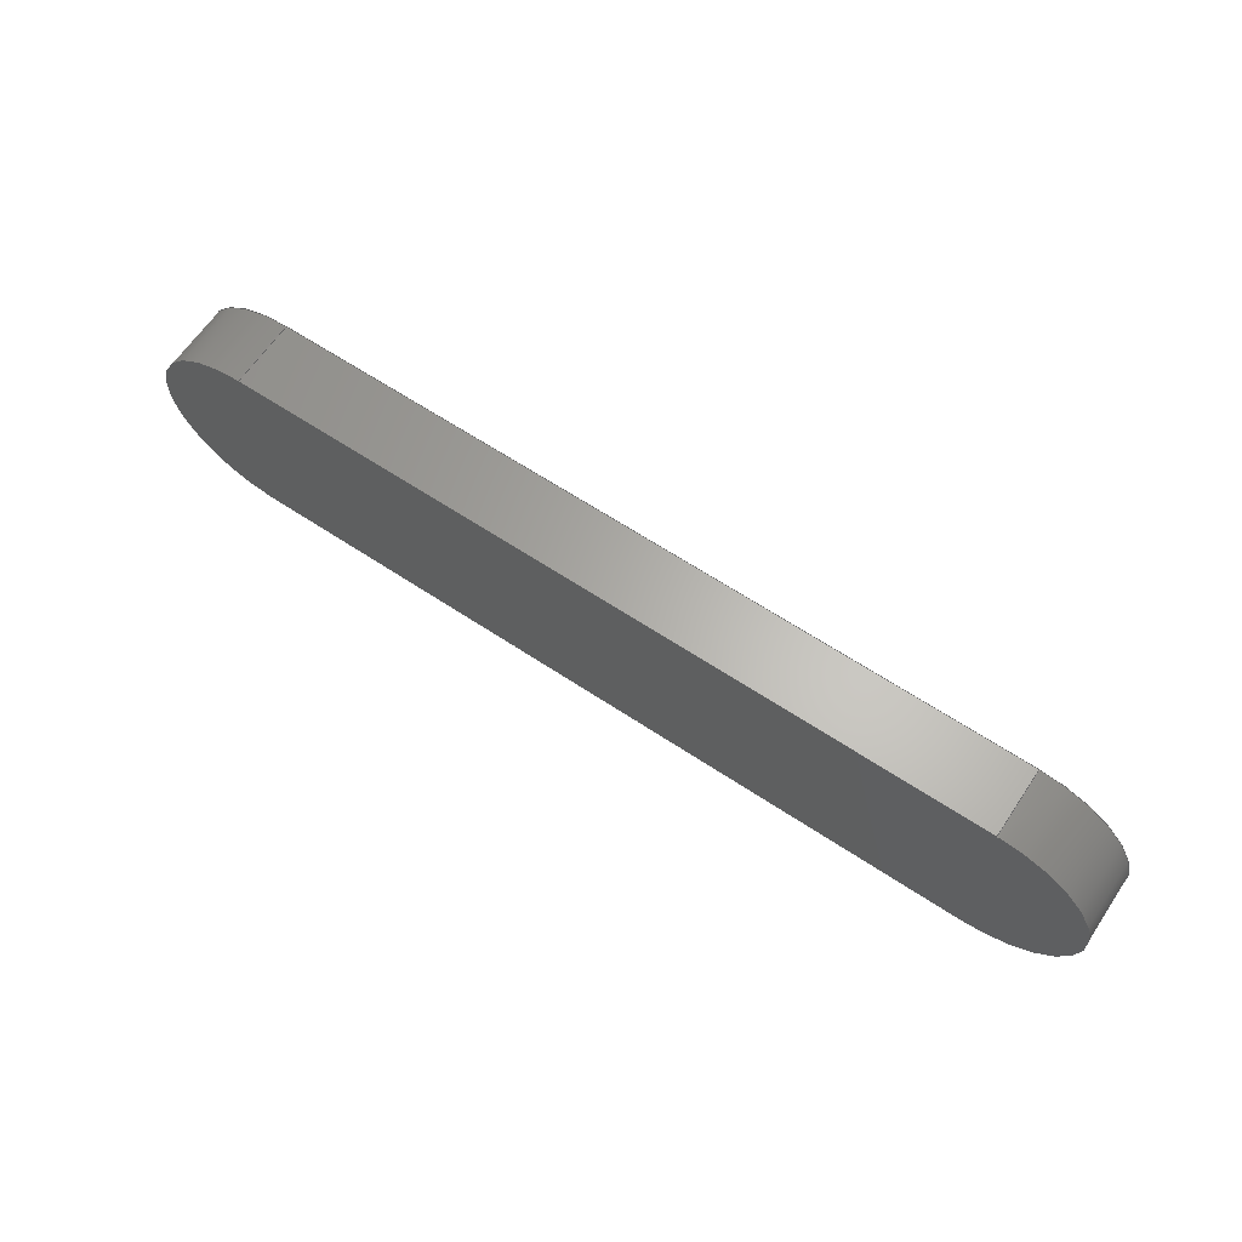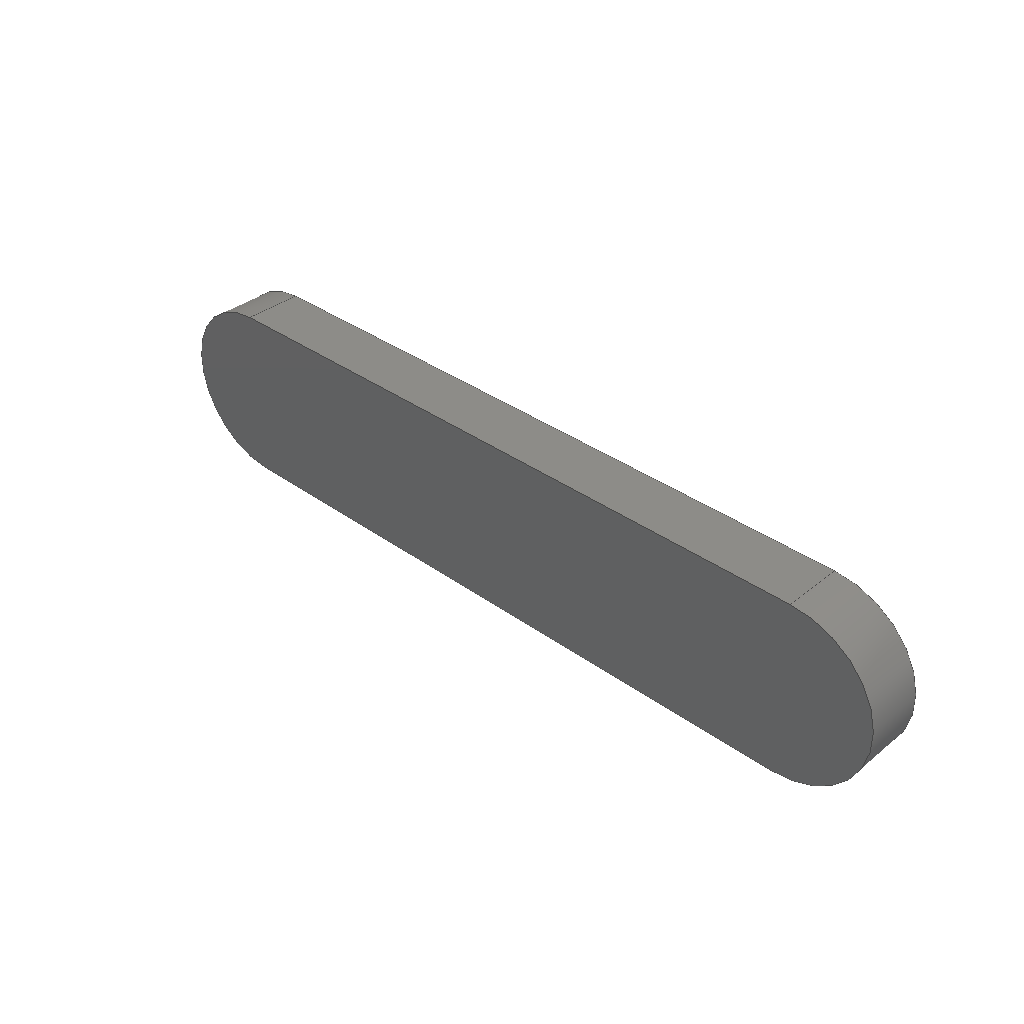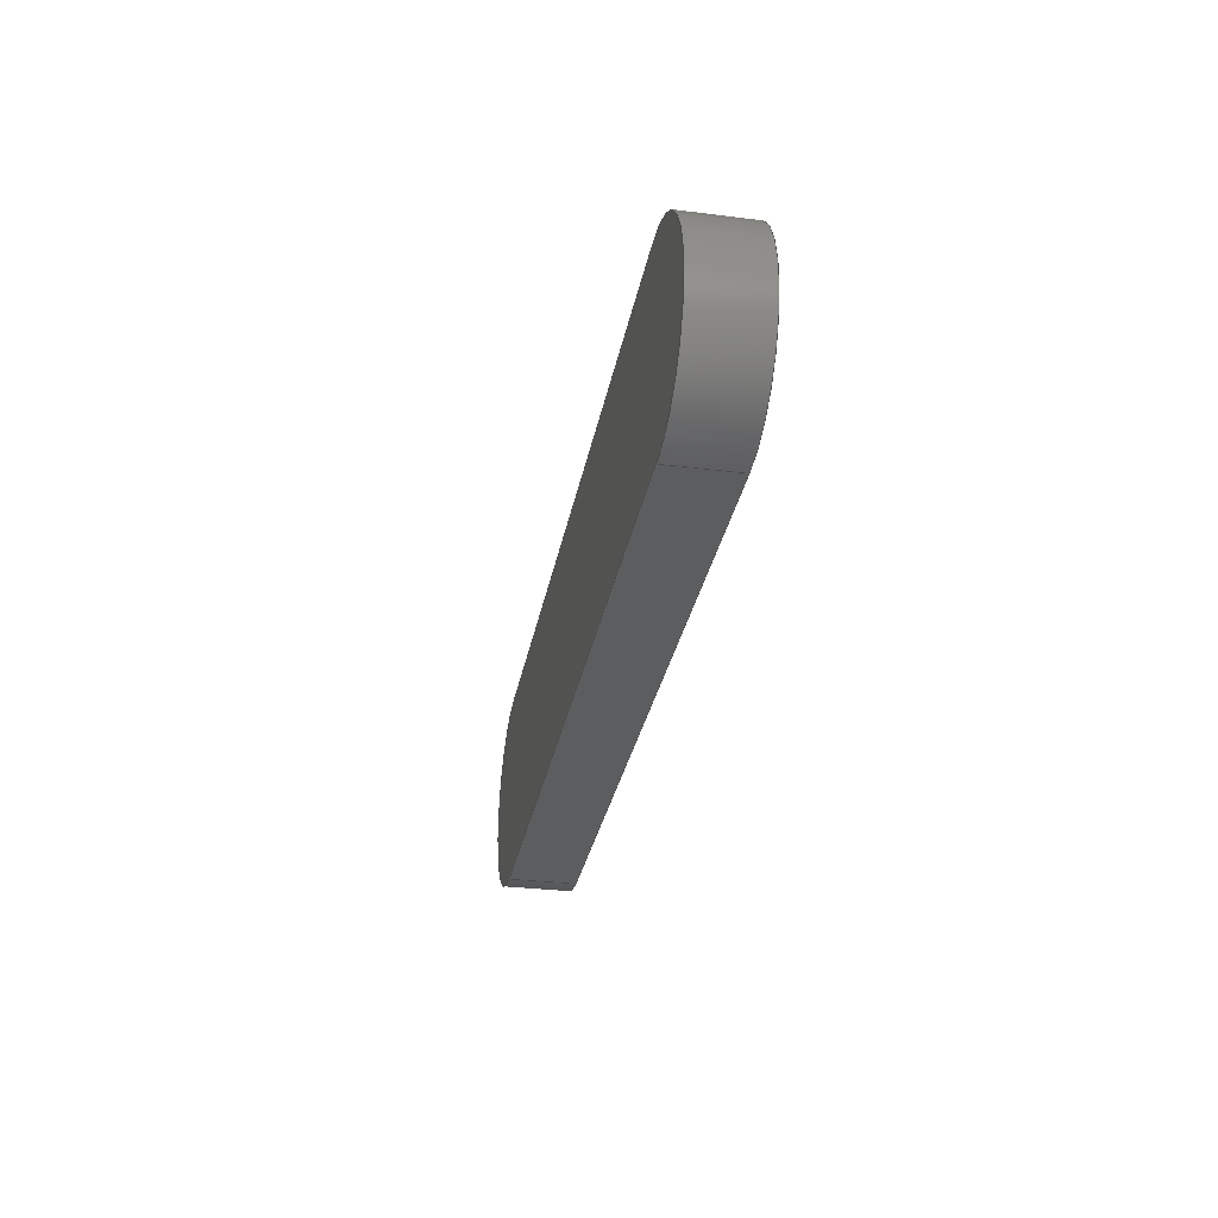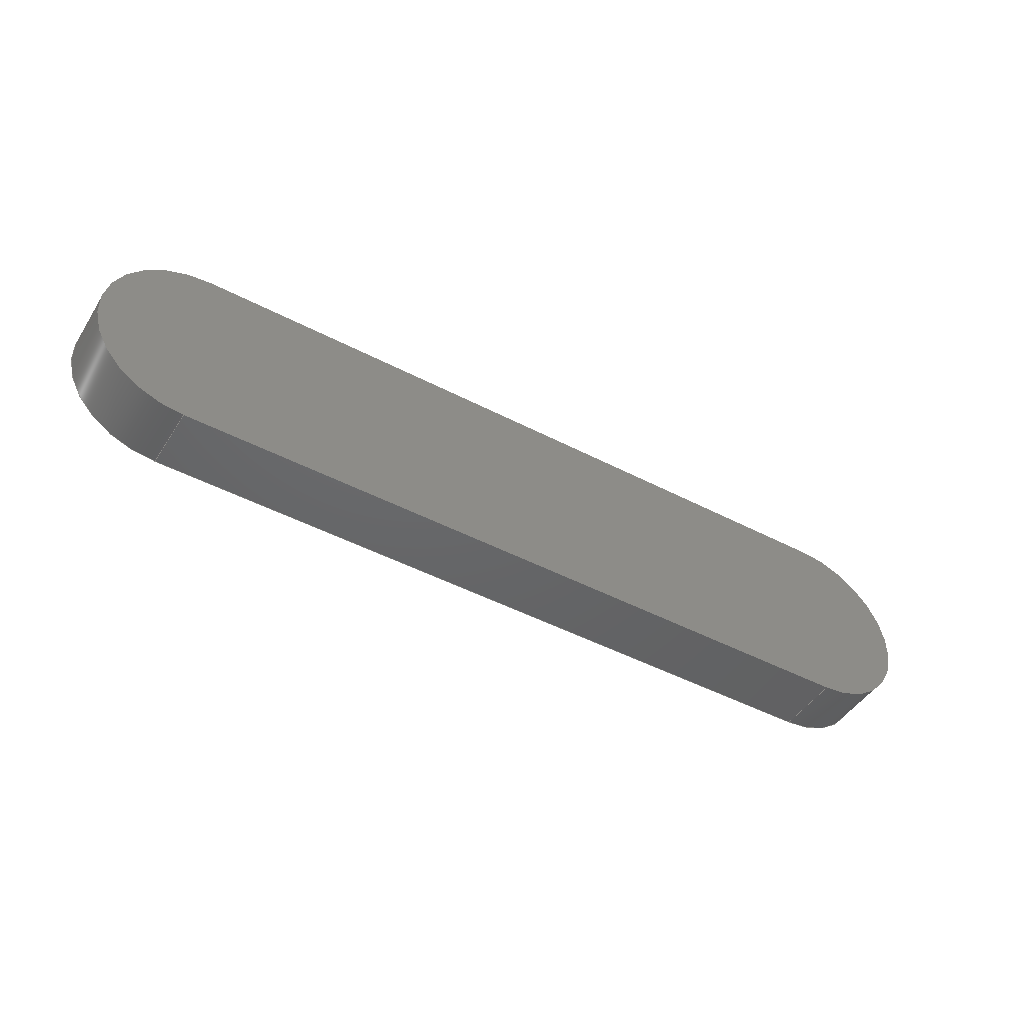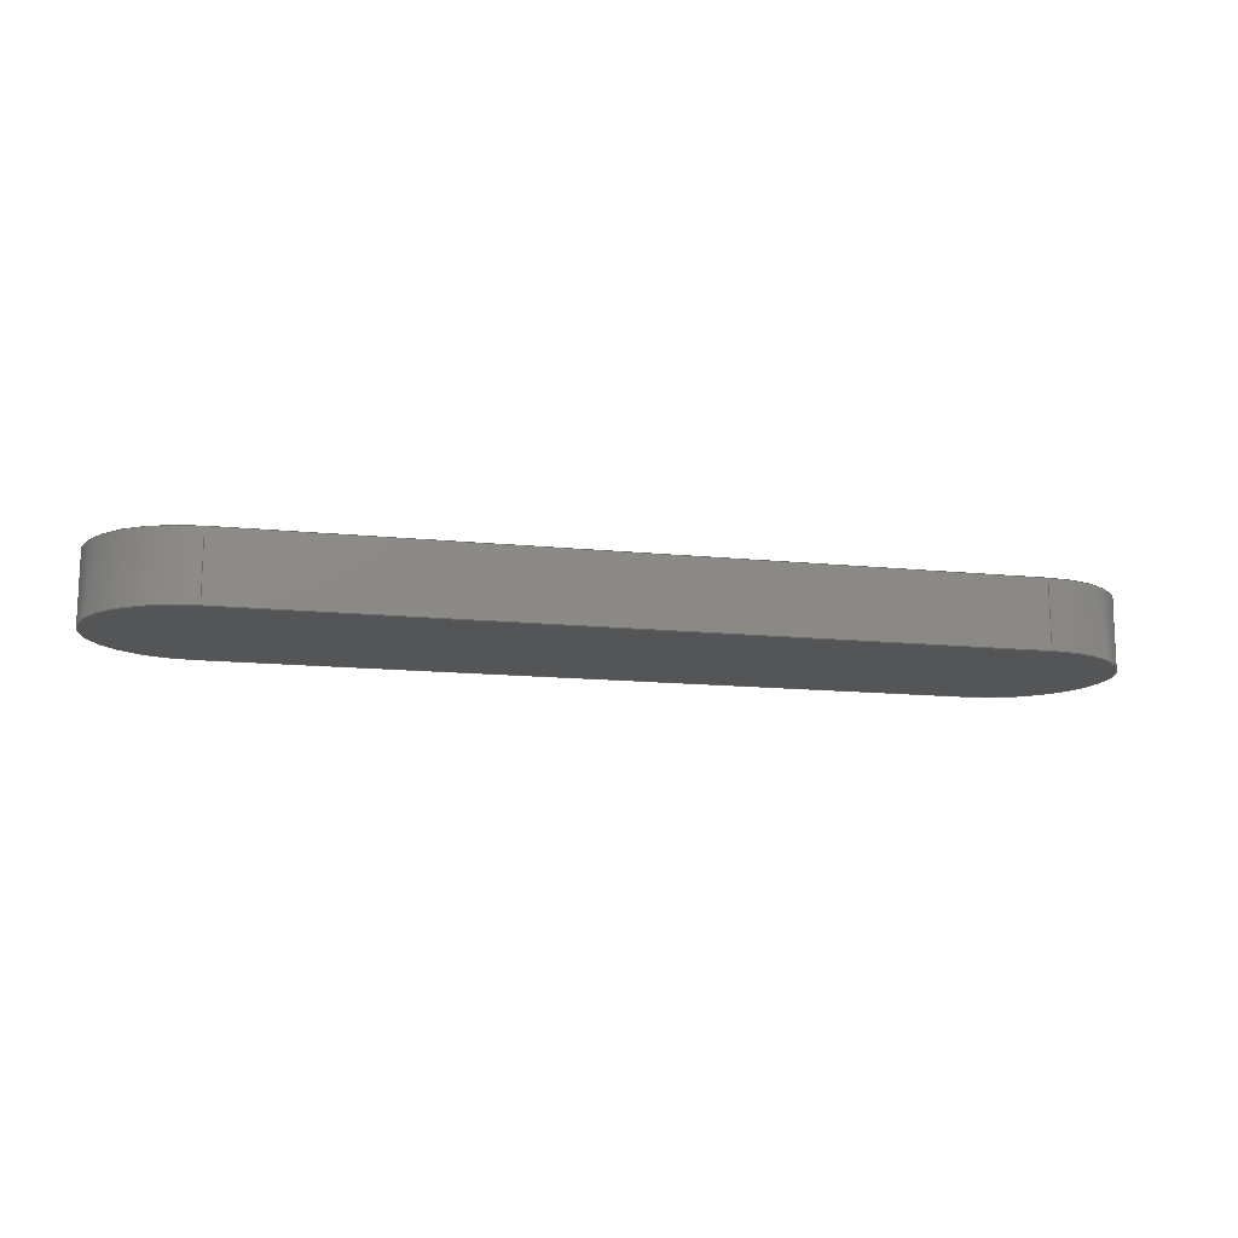
<metadata>
{"format":"step","ext":"stp","renderer":"f3d","projection":"perspective","resolution":1024,"background":"white","views":[{"elev":64.0,"azim":33.8,"up":"+Y"},{"elev":35.8,"azim":-136.5,"up":"+Y"},{"elev":-30.6,"azim":-100.3,"up":"+Y"},{"elev":-46.4,"azim":-30.9,"up":"+Y"},{"elev":-14.0,"azim":167.3,"up":"+Z"}]}
</metadata>
<code>
ISO-10303-21;
DATA;
#1=MECHANICAL_DESIGN_GEOMETRIC_PRESENTATION_REPRESENTATION('',(#87,#88,
#89,#90,#91,#92,#93),#190);
#2=SHAPE_REPRESENTATION_RELATIONSHIP('SRR','None',#197,#3);
#3=ADVANCED_BREP_SHAPE_REPRESENTATION('',(#4),#189);
#4=MANIFOLD_SOLID_BREP('Solid2',#100);
#5=CYLINDRICAL_SURFACE('',#123,1.5);
#6=CYLINDRICAL_SURFACE('',#126,1.5);
#7=FACE_OUTER_BOUND('',#13,.T.);
#8=FACE_OUTER_BOUND('',#14,.T.);
#9=FACE_OUTER_BOUND('',#15,.T.);
#10=FACE_OUTER_BOUND('',#16,.T.);
#11=FACE_OUTER_BOUND('',#17,.T.);
#12=FACE_OUTER_BOUND('',#18,.T.);
#13=EDGE_LOOP('',(#59,#60,#61,#62));
#14=EDGE_LOOP('',(#63,#64,#65,#66));
#15=EDGE_LOOP('',(#67,#68,#69,#70));
#16=EDGE_LOOP('',(#71,#72,#73,#74));
#17=EDGE_LOOP('',(#75,#76,#77,#78));
#18=EDGE_LOOP('',(#79,#80,#81,#82));
#19=LINE('',#166,#27);
#20=LINE('',#169,#28);
#21=LINE('',#174,#29);
#22=LINE('',#175,#30);
#23=LINE('',#178,#31);
#24=LINE('',#179,#32);
#25=LINE('',#183,#33);
#26=LINE('',#185,#34);
#27=VECTOR('',#136,10);
#28=VECTOR('',#139,10);
#29=VECTOR('',#144,10);
#30=VECTOR('',#145,10);
#31=VECTOR('',#148,10);
#32=VECTOR('',#149,10);
#33=VECTOR('',#154,10);
#34=VECTOR('',#157,10);
#35=CIRCLE('',#121,1.5);
#36=CIRCLE('',#122,1.5);
#37=CIRCLE('',#124,1.5);
#38=CIRCLE('',#127,1.5);
#39=VERTEX_POINT('',#162);
#40=VERTEX_POINT('',#163);
#41=VERTEX_POINT('',#165);
#42=VERTEX_POINT('',#167);
#43=VERTEX_POINT('',#171);
#44=VERTEX_POINT('',#172);
#45=VERTEX_POINT('',#177);
#46=VERTEX_POINT('',#181);
#47=EDGE_CURVE('',#39,#40,#35,.T.);
#48=EDGE_CURVE('',#40,#41,#19,.T.);
#49=EDGE_CURVE('',#41,#42,#36,.T.);
#50=EDGE_CURVE('',#42,#39,#20,.T.);
#51=EDGE_CURVE('',#43,#44,#37,.T.);
#52=EDGE_CURVE('',#43,#42,#21,.T.);
#53=EDGE_CURVE('',#44,#41,#22,.T.);
#54=EDGE_CURVE('',#44,#45,#23,.T.);
#55=EDGE_CURVE('',#45,#40,#24,.T.);
#56=EDGE_CURVE('',#46,#45,#38,.T.);
#57=EDGE_CURVE('',#46,#39,#25,.T.);
#58=EDGE_CURVE('',#43,#46,#26,.T.);
#59=ORIENTED_EDGE('',*,*,#47,.T.);
#60=ORIENTED_EDGE('',*,*,#48,.T.);
#61=ORIENTED_EDGE('',*,*,#49,.T.);
#62=ORIENTED_EDGE('',*,*,#50,.T.);
#63=ORIENTED_EDGE('',*,*,#51,.F.);
#64=ORIENTED_EDGE('',*,*,#52,.T.);
#65=ORIENTED_EDGE('',*,*,#49,.F.);
#66=ORIENTED_EDGE('',*,*,#53,.F.);
#67=ORIENTED_EDGE('',*,*,#54,.F.);
#68=ORIENTED_EDGE('',*,*,#53,.T.);
#69=ORIENTED_EDGE('',*,*,#48,.F.);
#70=ORIENTED_EDGE('',*,*,#55,.F.);
#71=ORIENTED_EDGE('',*,*,#56,.T.);
#72=ORIENTED_EDGE('',*,*,#55,.T.);
#73=ORIENTED_EDGE('',*,*,#47,.F.);
#74=ORIENTED_EDGE('',*,*,#57,.F.);
#75=ORIENTED_EDGE('',*,*,#58,.T.);
#76=ORIENTED_EDGE('',*,*,#57,.T.);
#77=ORIENTED_EDGE('',*,*,#50,.F.);
#78=ORIENTED_EDGE('',*,*,#52,.F.);
#79=ORIENTED_EDGE('',*,*,#56,.F.);
#80=ORIENTED_EDGE('',*,*,#58,.F.);
#81=ORIENTED_EDGE('',*,*,#51,.T.);
#82=ORIENTED_EDGE('',*,*,#54,.T.);
#83=PLANE('',#120);
#84=PLANE('',#125);
#85=PLANE('',#128);
#86=PLANE('',#129);
#87=STYLED_ITEM('',(#208),#94);
#88=STYLED_ITEM('',(#208),#95);
#89=STYLED_ITEM('',(#208),#96);
#90=STYLED_ITEM('',(#208),#97);
#91=STYLED_ITEM('',(#208),#98);
#92=STYLED_ITEM('',(#208),#99);
#93=STYLED_ITEM('',(#207),#4);
#94=ADVANCED_FACE('',(#7),#83,.T.);
#95=ADVANCED_FACE('',(#8),#5,.T.);
#96=ADVANCED_FACE('',(#9),#84,.T.);
#97=ADVANCED_FACE('',(#10),#6,.T.);
#98=ADVANCED_FACE('',(#11),#85,.T.);
#99=ADVANCED_FACE('',(#12),#86,.F.);
#100=CLOSED_SHELL('',(#94,#95,#96,#97,#98,#99));
#101=DERIVED_UNIT_ELEMENT(#103,1);
#102=DERIVED_UNIT_ELEMENT(#192,3);
#103=(
MASS_UNIT()
NAMED_UNIT(*)
SI_UNIT($,.GRAM.)
);
#104=DERIVED_UNIT((#101,#102));
#105=MEASURE_REPRESENTATION_ITEM('density measure',
POSITIVE_RATIO_MEASURE(1.32),#104);
#106=PROPERTY_DEFINITION_REPRESENTATION(#111,#108);
#107=PROPERTY_DEFINITION_REPRESENTATION(#112,#109);
#108=REPRESENTATION('material name',(#110),#189);
#109=REPRESENTATION('density',(#105),#189);
#110=DESCRIPTIVE_REPRESENTATION_ITEM('PAEK Plastic','PAEK Plastic');
#111=PROPERTY_DEFINITION('material property','material name',#199);
#112=PROPERTY_DEFINITION('material property','density of part',#199);
#113=DATE_TIME_ROLE('creation_date');
#114=APPLIED_DATE_AND_TIME_ASSIGNMENT(#115,#113,(#199));
#115=DATE_AND_TIME(#116,#117);
#116=CALENDAR_DATE(2022,22,6);
#117=LOCAL_TIME(16,12,28,#118);
#118=COORDINATED_UNIVERSAL_TIME_OFFSET(0,0,.BEHIND.);
#119=AXIS2_PLACEMENT_3D('placement',#160,#130,#131);
#120=AXIS2_PLACEMENT_3D('',#161,#132,#133);
#121=AXIS2_PLACEMENT_3D('',#164,#134,#135);
#122=AXIS2_PLACEMENT_3D('',#168,#137,#138);
#123=AXIS2_PLACEMENT_3D('',#170,#140,#141);
#124=AXIS2_PLACEMENT_3D('',#173,#142,#143);
#125=AXIS2_PLACEMENT_3D('',#176,#146,#147);
#126=AXIS2_PLACEMENT_3D('',#180,#150,#151);
#127=AXIS2_PLACEMENT_3D('',#182,#152,#153);
#128=AXIS2_PLACEMENT_3D('',#184,#155,#156);
#129=AXIS2_PLACEMENT_3D('',#186,#158,#159);
#130=DIRECTION('axis',(0,0,1));
#131=DIRECTION('refdir',(1,0,0));
#132=DIRECTION('center_axis',(-5.43e-16,2.035e-15,
-1));
#133=DIRECTION('ref_axis',(-1,0,5.43e-16));
#134=DIRECTION('center_axis',(-5.43e-16,2.035e-15,
-1));
#135=DIRECTION('ref_axis',(4.199e-30,-1,-2.035e-15));
#136=DIRECTION('',(1,5.304e-30,-5.43e-16));
#137=DIRECTION('center_axis',(-5.43e-16,2.035e-15,
-1));
#138=DIRECTION('ref_axis',(-4.199e-30,1,2.035e-15));
#139=DIRECTION('',(-1,-2.512e-17,5.43e-16));
#140=DIRECTION('center_axis',(0,2.22e-15,-1));
#141=DIRECTION('ref_axis',(1,1.225e-16,2.719e-31));
#142=DIRECTION('center_axis',(5.43e-16,-2.035e-15,
1));
#143=DIRECTION('ref_axis',(-1,-5.203e-30,5.43e-16));
#144=DIRECTION('',(0,2.22e-15,-1));
#145=DIRECTION('',(0,2.22e-15,-1));
#146=DIRECTION('center_axis',(-4.098e-30,1,2.22e-15));
#147=DIRECTION('ref_axis',(1,5.304e-30,-5.43e-16));
#148=DIRECTION('',(-1,-5.304e-30,5.43e-16));
#149=DIRECTION('',(0,2.22e-15,-1));
#150=DIRECTION('center_axis',(0,2.22e-15,-1));
#151=DIRECTION('ref_axis',(-1,-4.098e-30,-9.1e-45));
#152=DIRECTION('center_axis',(-5.43e-16,2.035e-15,
-1));
#153=DIRECTION('ref_axis',(-1,-5.304e-30,5.43e-16));
#154=DIRECTION('',(0,2.22e-15,-1));
#155=DIRECTION('center_axis',(4.098e-30,-1,-2.22e-15));
#156=DIRECTION('ref_axis',(-1,-5.304e-30,5.43e-16));
#157=DIRECTION('',(-1,-5.304e-30,5.43e-16));
#158=DIRECTION('center_axis',(-5.43e-16,2.035e-15,
-1));
#159=DIRECTION('ref_axis',(-1,0,5.43e-16));
#160=CARTESIAN_POINT('',(0,0,0));
#161=CARTESIAN_POINT('Origin',(-1.017,2.859e-14,-0.475));
#162=CARTESIAN_POINT('',(-6.542,-1.5,-0.475));
#163=CARTESIAN_POINT('',(-6.542,1.5,-0.475));
#164=CARTESIAN_POINT('Origin',(-6.542,4.663e-14,-0.475));
#165=CARTESIAN_POINT('',(4.508,1.5,-0.475));
#166=CARTESIAN_POINT('',(-6.542,1.5,-0.475));
#167=CARTESIAN_POINT('',(4.508,-1.5,-0.475));
#168=CARTESIAN_POINT('Origin',(4.508,1.11e-14,-0.475));
#169=CARTESIAN_POINT('',(4.508,-1.5,-0.475));
#170=CARTESIAN_POINT('Origin',(4.508,8.882e-15,0.525));
#171=CARTESIAN_POINT('',(4.508,-1.5,0.525));
#172=CARTESIAN_POINT('',(4.508,1.5,0.525));
#173=CARTESIAN_POINT('Origin',(4.508,8.882e-15,0.525));
#174=CARTESIAN_POINT('',(4.508,-1.5,0.525));
#175=CARTESIAN_POINT('',(4.508,1.5,0.525));
#176=CARTESIAN_POINT('Origin',(-6.542,1.5,0.525));
#177=CARTESIAN_POINT('',(-6.542,1.5,0.525));
#178=CARTESIAN_POINT('',(-0.2423,1.5,0.525));
#179=CARTESIAN_POINT('',(-6.542,1.5,0.525));
#180=CARTESIAN_POINT('Origin',(-6.542,4.441e-14,0.525));
#181=CARTESIAN_POINT('',(-6.542,-1.5,0.525));
#182=CARTESIAN_POINT('Origin',(-6.542,4.441e-14,0.525));
#183=CARTESIAN_POINT('',(-6.542,-1.5,0.525));
#184=CARTESIAN_POINT('Origin',(4.508,-1.5,0.525));
#185=CARTESIAN_POINT('',(4.508,-1.5,0.525));
#186=CARTESIAN_POINT('Origin',(-0.2673,2.637e-14,
0.525));
#187=UNCERTAINTY_MEASURE_WITH_UNIT(LENGTH_MEASURE(0.01),#191,
'DISTANCE_ACCURACY_VALUE',
'Maximum model space distance between geometric entities at asserted c
onnectivities');
#188=UNCERTAINTY_MEASURE_WITH_UNIT(LENGTH_MEASURE(0.01),#191,
'DISTANCE_ACCURACY_VALUE',
'Maximum model space distance between geometric entities at asserted c
onnectivities');
#189=(
GEOMETRIC_REPRESENTATION_CONTEXT(3)
GLOBAL_UNCERTAINTY_ASSIGNED_CONTEXT((#187))
GLOBAL_UNIT_ASSIGNED_CONTEXT((#191,#193,#194))
REPRESENTATION_CONTEXT('','3D')
);
#190=(
GEOMETRIC_REPRESENTATION_CONTEXT(3)
GLOBAL_UNCERTAINTY_ASSIGNED_CONTEXT((#188))
GLOBAL_UNIT_ASSIGNED_CONTEXT((#191,#193,#194))
REPRESENTATION_CONTEXT('','3D')
);
#191=(
LENGTH_UNIT()
NAMED_UNIT(*)
SI_UNIT(.MILLI.,.METRE.)
);
#192=(
LENGTH_UNIT()
NAMED_UNIT(*)
SI_UNIT(.CENTI.,.METRE.)
);
#193=(
NAMED_UNIT(*)
PLANE_ANGLE_UNIT()
SI_UNIT($,.RADIAN.)
);
#194=(
NAMED_UNIT(*)
SI_UNIT($,.STERADIAN.)
SOLID_ANGLE_UNIT()
);
#195=SHAPE_DEFINITION_REPRESENTATION(#196,#197);
#196=PRODUCT_DEFINITION_SHAPE('',$,#199);
#197=SHAPE_REPRESENTATION('',(#119),#189);
#198=PRODUCT_DEFINITION_CONTEXT('part definition',#203,'design');
#199=PRODUCT_DEFINITION('microscope_blocker_mk1',
'microscope_blocker_mk1',#200,#198);
#200=PRODUCT_DEFINITION_FORMATION('',$,#205);
#201=PRODUCT_RELATED_PRODUCT_CATEGORY('microscope_blocker_mk1',
'microscope_blocker_mk1',(#205));
#202=APPLICATION_PROTOCOL_DEFINITION('international standard',
'automotive_design',2009,#203);
#203=APPLICATION_CONTEXT(
'Core Data for Automotive Mechanical Design Process');
#204=PRODUCT_CONTEXT('part definition',#203,'mechanical');
#205=PRODUCT('microscope_blocker_mk1','microscope_blocker_mk1',$,(#204));
#206=PRESENTATION_STYLE_ASSIGNMENT((#209));
#207=PRESENTATION_STYLE_ASSIGNMENT((#210));
#208=PRESENTATION_STYLE_ASSIGNMENT((#211));
#209=SURFACE_STYLE_USAGE(.BOTH.,#218);
#210=SURFACE_STYLE_USAGE(.BOTH.,#219);
#211=SURFACE_STYLE_USAGE(.BOTH.,#220);
#212=SURFACE_STYLE_RENDERING_WITH_PROPERTIES($,#230,(#215));
#213=SURFACE_STYLE_RENDERING_WITH_PROPERTIES($,#231,(#216));
#214=SURFACE_STYLE_RENDERING_WITH_PROPERTIES($,#232,(#217));
#215=SURFACE_STYLE_TRANSPARENT(0);
#216=SURFACE_STYLE_TRANSPARENT(0);
#217=SURFACE_STYLE_TRANSPARENT(0);
#218=SURFACE_SIDE_STYLE('',(#221,#212));
#219=SURFACE_SIDE_STYLE('',(#222,#213));
#220=SURFACE_SIDE_STYLE('',(#223,#214));
#221=SURFACE_STYLE_FILL_AREA(#224);
#222=SURFACE_STYLE_FILL_AREA(#225);
#223=SURFACE_STYLE_FILL_AREA(#226);
#224=FILL_AREA_STYLE('',(#227));
#225=FILL_AREA_STYLE('',(#228));
#226=FILL_AREA_STYLE('',(#229));
#227=FILL_AREA_STYLE_COLOUR('',#230);
#228=FILL_AREA_STYLE_COLOUR('',#231);
#229=FILL_AREA_STYLE_COLOUR('',#232);
#230=COLOUR_RGB('',0.9216,0.9216,0.9216);
#231=COLOUR_RGB('',0.749,0.749,0.749);
#232=COLOUR_RGB('',0.2706,0.2706,0.2706);
ENDSEC;
END-ISO-10303-21;

</code>
